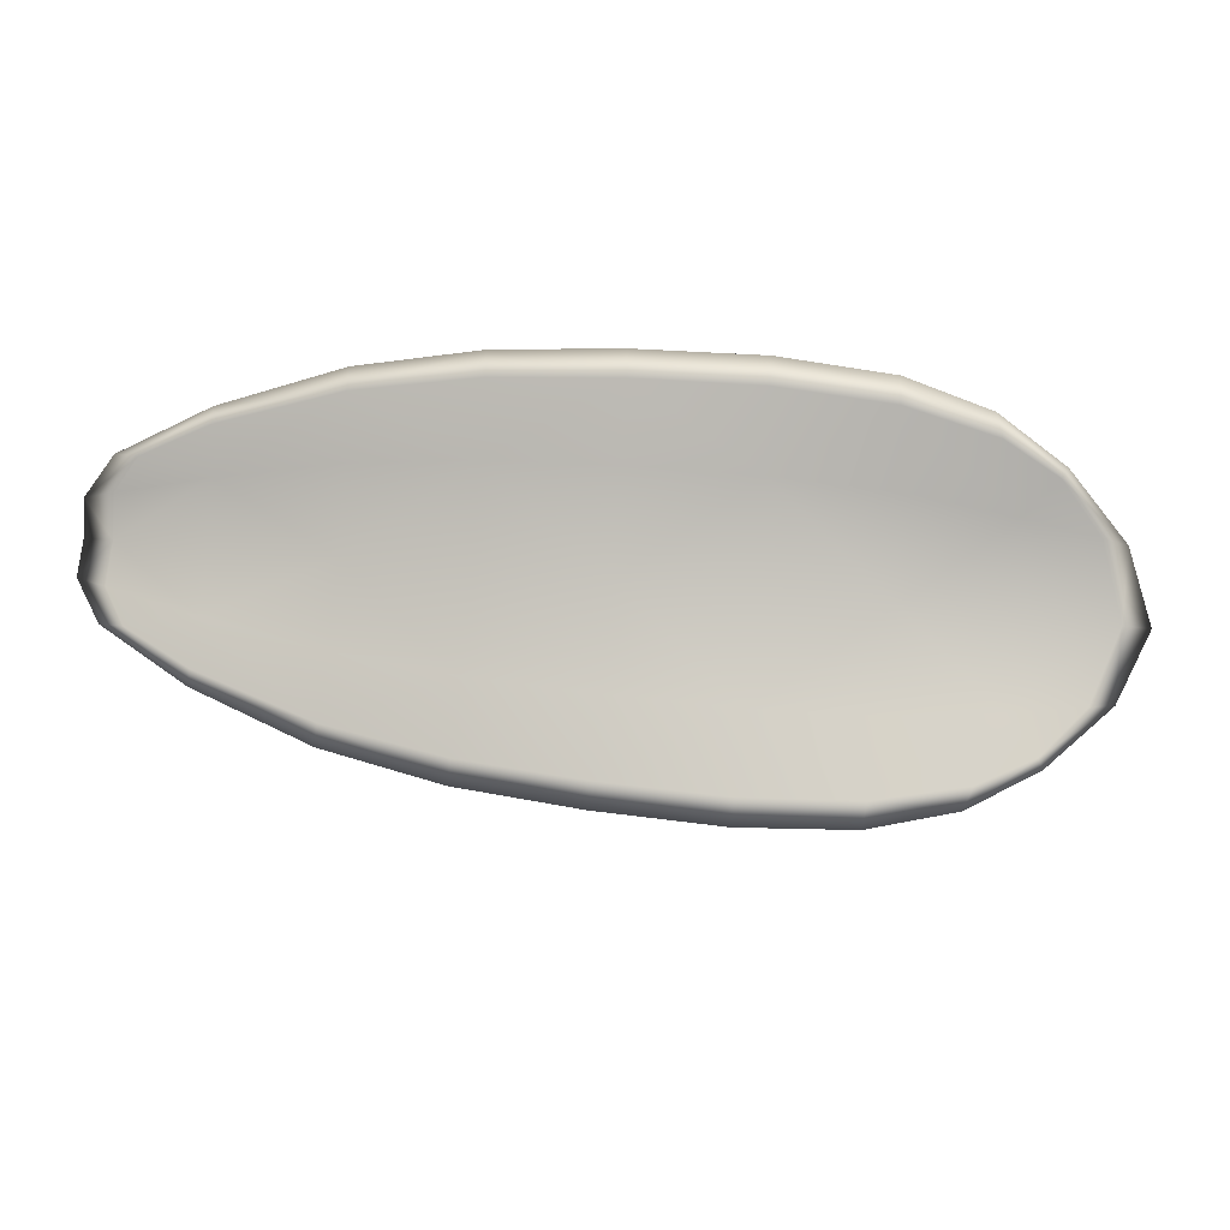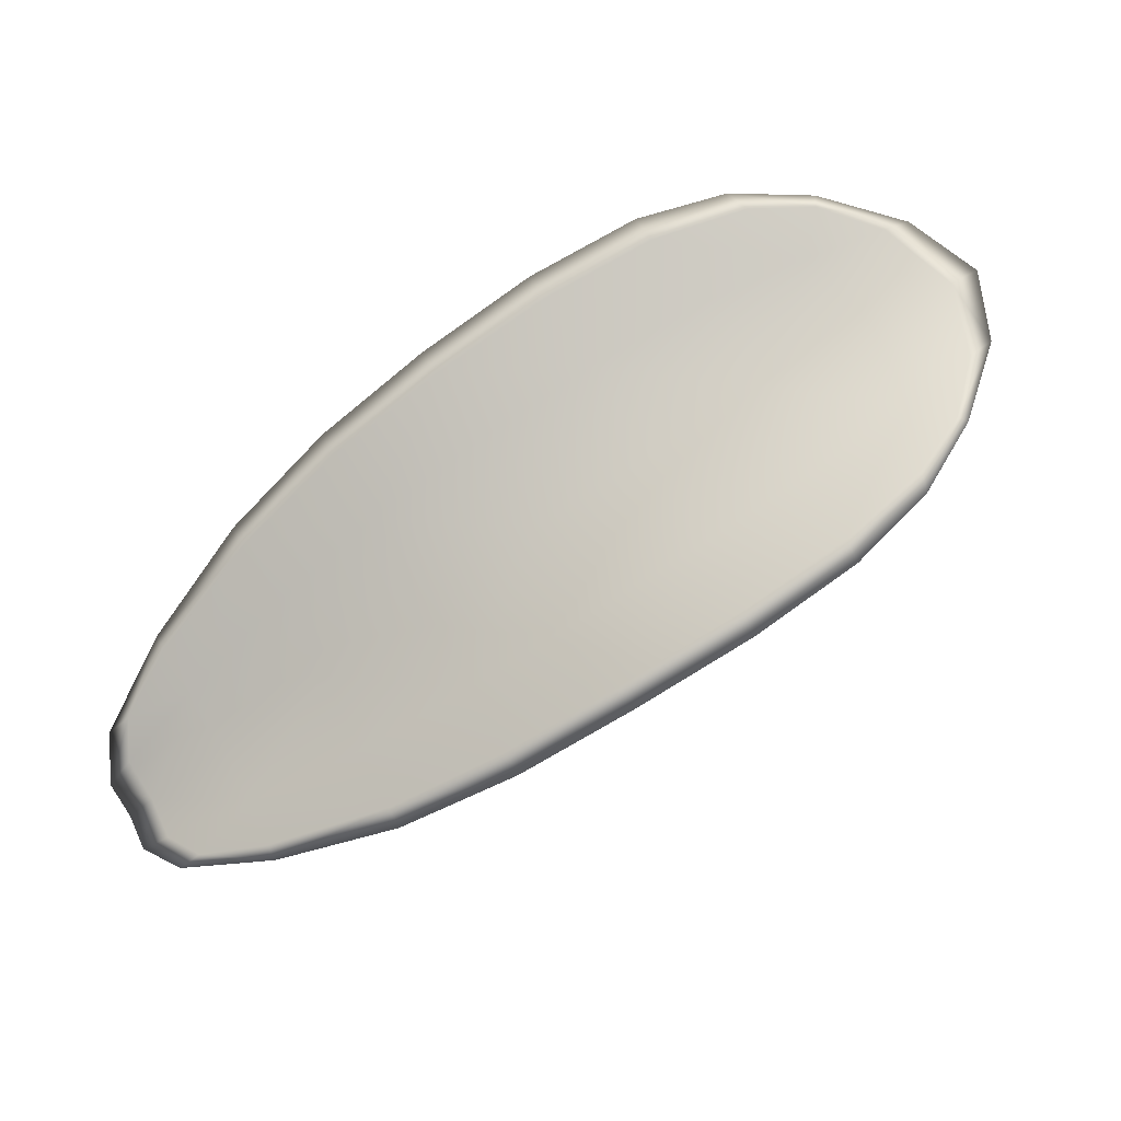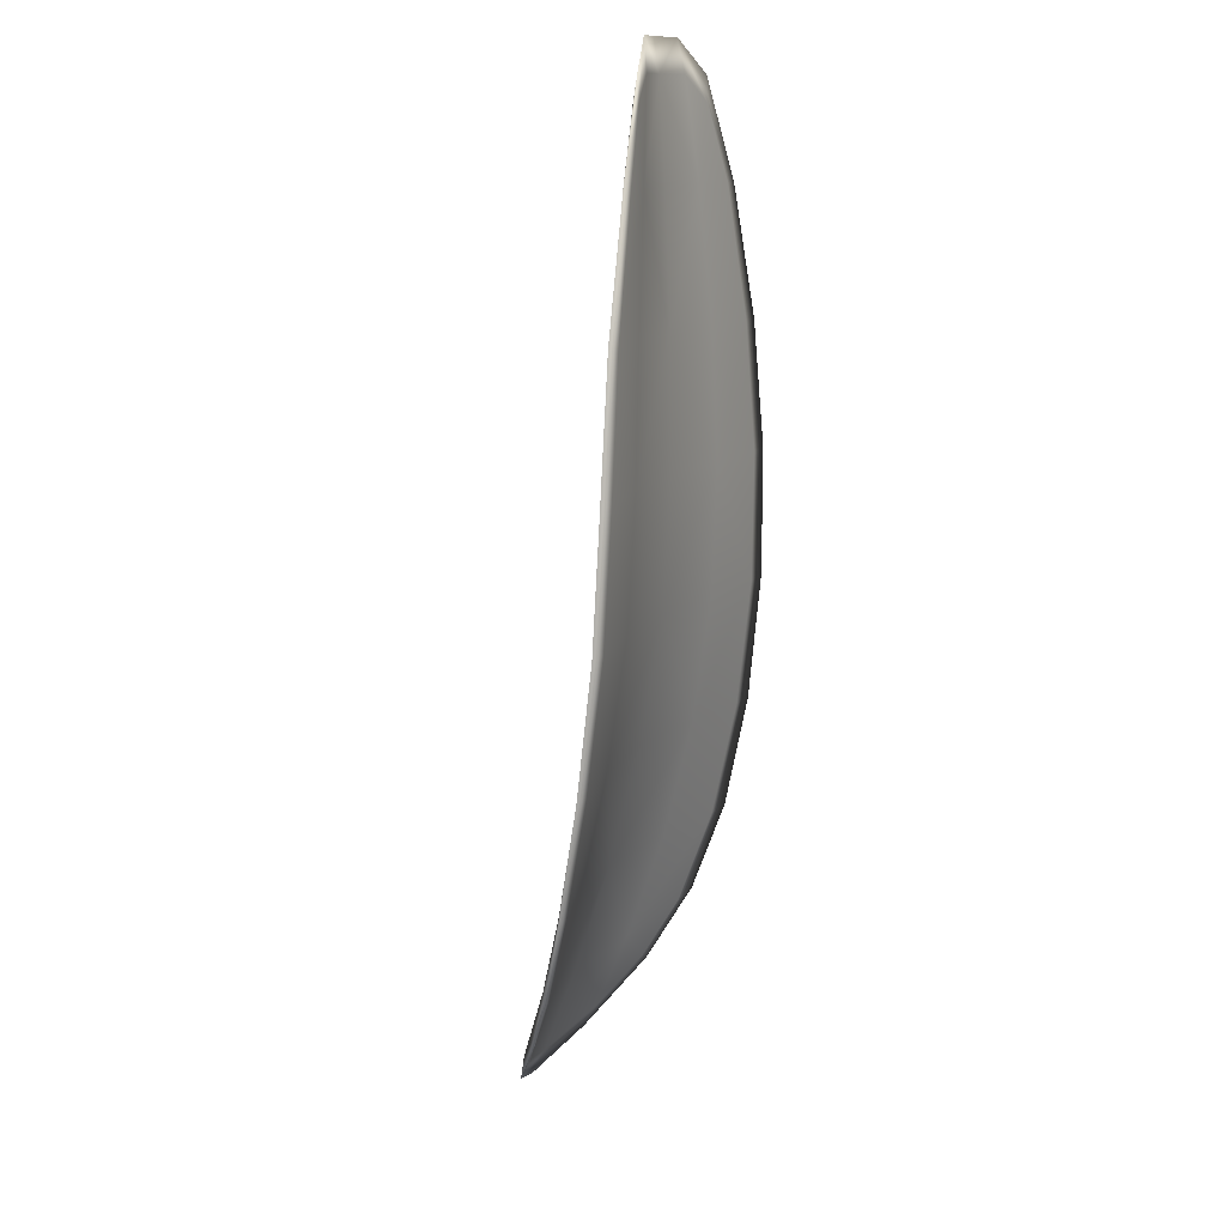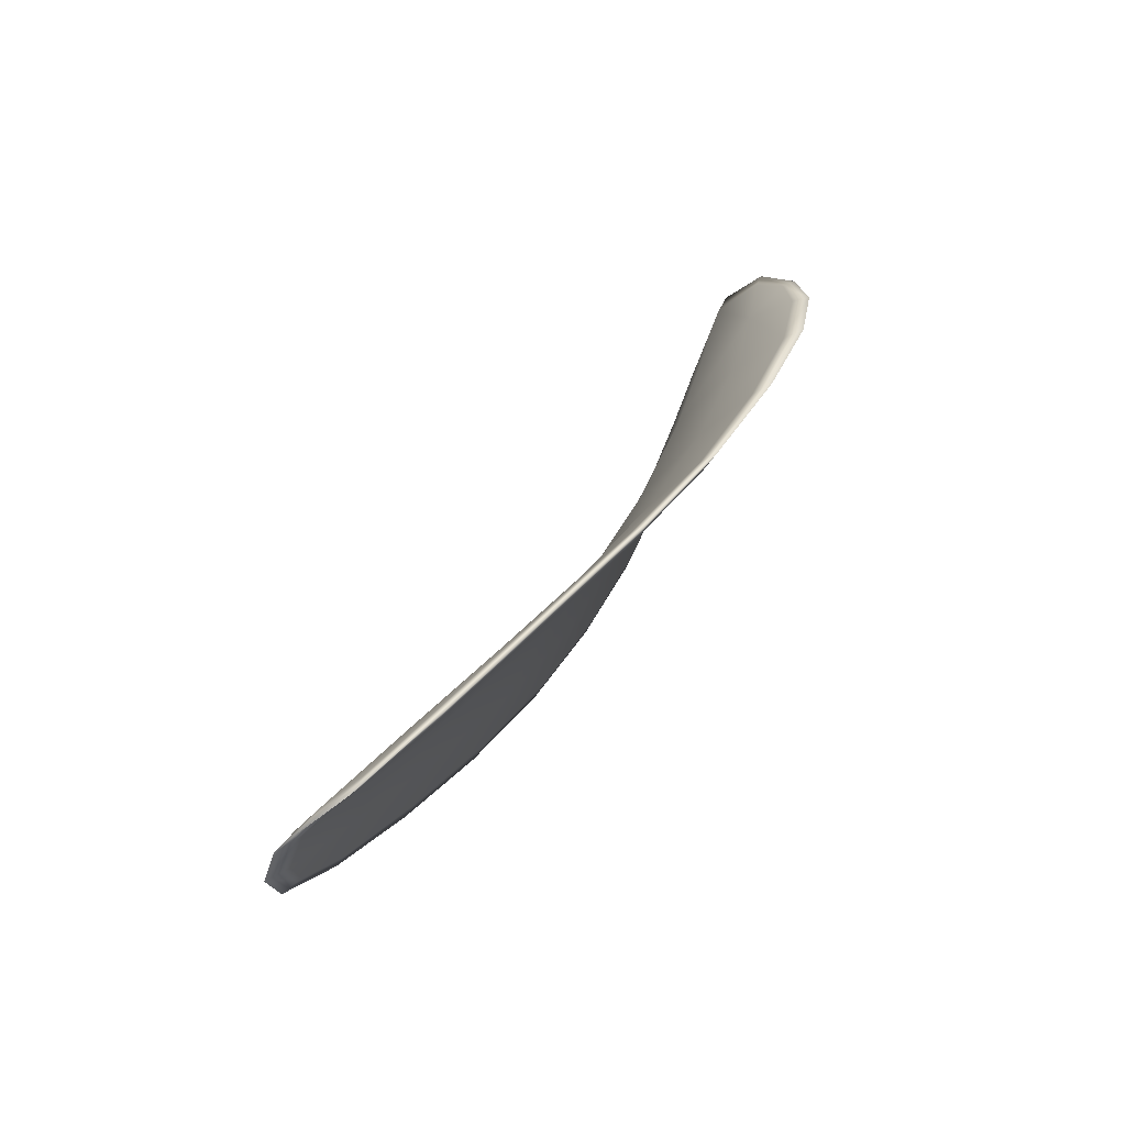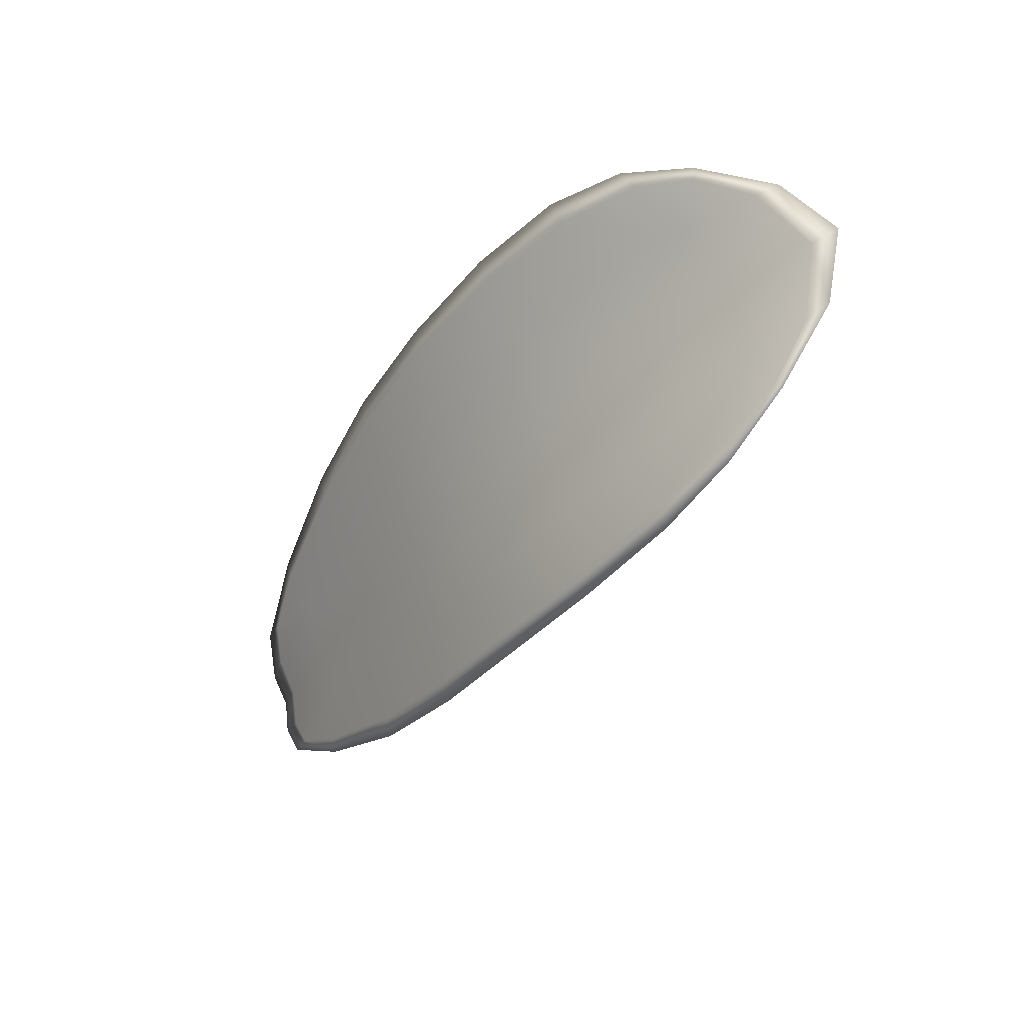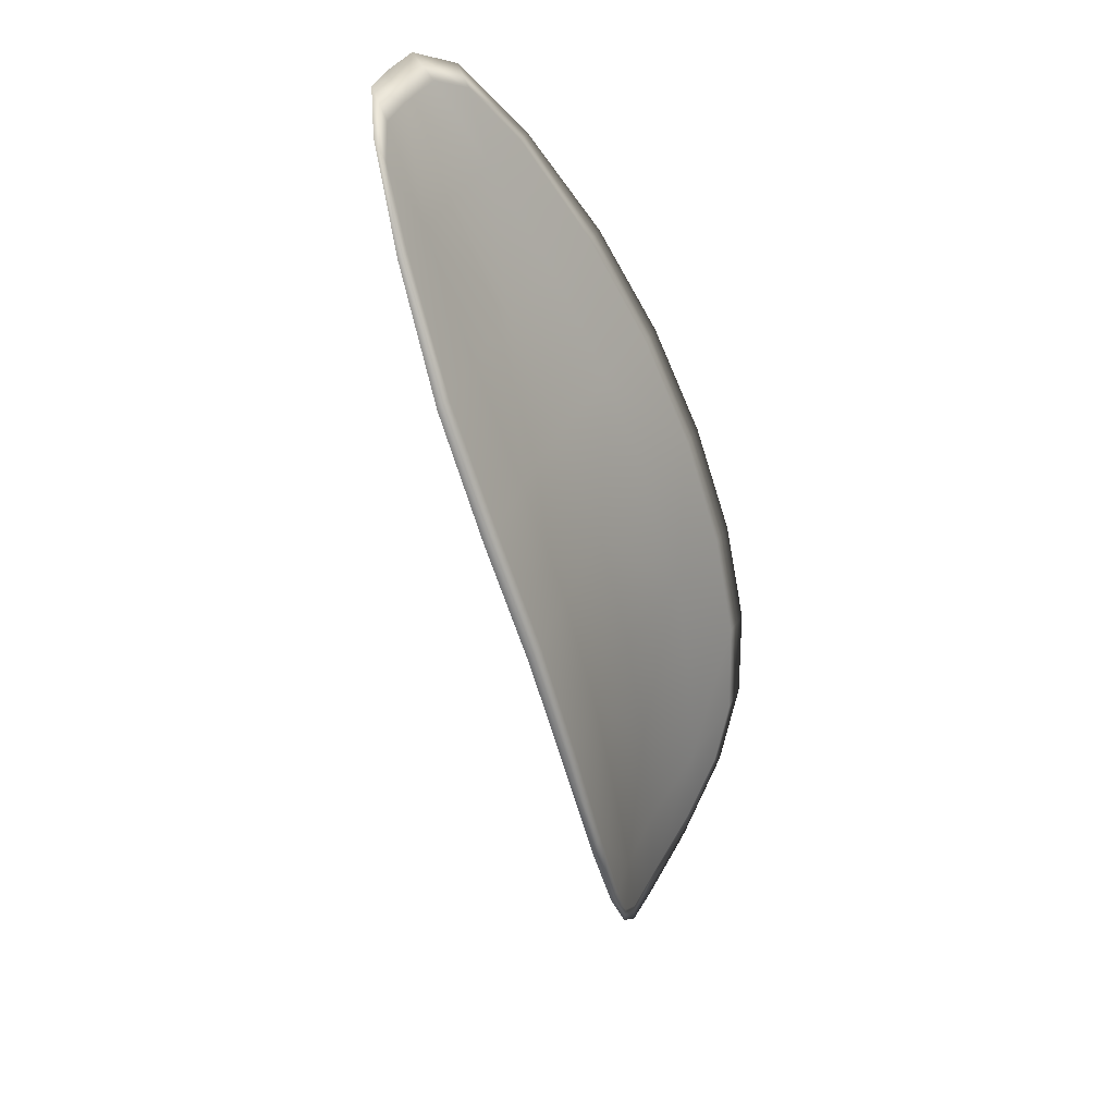
<metadata>
{"format":"obj","ext":"obj","renderer":"f3d","projection":"perspective","resolution":1024,"background":"white","views":[{"elev":-26.0,"azim":154.1,"up":"+Z"},{"elev":42.3,"azim":153.7,"up":"+Y"},{"elev":-68.5,"azim":55.3,"up":"+Z"},{"elev":43.9,"azim":87.2,"up":"+Z"},{"elev":-48.7,"azim":-155.4,"up":"+Z"},{"elev":-51.6,"azim":77.2,"up":"+Z"}]}
</metadata>
<code>
v -2.451 0.737 -1.152
v -2.451 0.7377 -1.15
v -2.448 0.7368 -1.15
v -2.448 0.7361 -1.152
v -2.448 0.7357 -1.154
v -2.45 0.7366 -1.153
v -2.451 0.7371 -1.153
v -2.452 0.7376 -1.151
v -2.453 0.7382 -1.15
v -2.45 0.7387 -1.148
v -2.449 0.7395 -1.147
v -2.447 0.739 -1.146
v -2.448 0.738 -1.148
v -2.452 0.739 -1.148
v -2.451 0.7394 -1.147
v -2.44 0.734 -1.147
v -2.44 0.7349 -1.145
v -2.438 0.733 -1.145
v -2.438 0.7323 -1.147
v -2.438 0.7313 -1.148
v -2.441 0.733 -1.149
v -2.443 0.7345 -1.149
v -2.443 0.7356 -1.147
v -2.442 0.7365 -1.146
v -2.441 0.7322 -1.151
v -2.438 0.7306 -1.15
v -2.438 0.7302 -1.152
v -2.441 0.7317 -1.152
v -2.443 0.7331 -1.153
v -2.443 0.7337 -1.151
v -2.446 0.735 -1.152
v -2.446 0.7358 -1.149
v -2.446 0.7345 -1.153
v -2.445 0.737 -1.147
v -2.445 0.7379 -1.146
v -2.436 0.7303 -1.147
v -2.435 0.7309 -1.146
v -2.434 0.7296 -1.146
v -2.434 0.7288 -1.147
v -2.434 0.7283 -1.147
v -2.436 0.7296 -1.148
v -2.436 0.7291 -1.149
v -2.434 0.7279 -1.148
v -2.435 0.7281 -1.149
v -2.436 0.7288 -1.15
v -2.451 0.7368 -1.152
v -2.451 0.7375 -1.15
v -2.453 0.7381 -1.15
v -2.452 0.7374 -1.151
v -2.451 0.737 -1.153
v -2.45 0.7364 -1.153
v -2.448 0.7355 -1.154
v -2.448 0.7359 -1.152
v -2.448 0.7367 -1.15
v -2.45 0.7385 -1.148
v -2.449 0.7393 -1.147
v -2.451 0.7393 -1.147
v -2.452 0.7389 -1.148
v -2.448 0.7378 -1.148
v -2.447 0.7389 -1.146
v -2.44 0.7339 -1.147
v -2.44 0.7348 -1.145
v -2.442 0.7364 -1.146
v -2.443 0.7355 -1.147
v -2.443 0.7344 -1.149
v -2.441 0.7328 -1.149
v -2.438 0.7312 -1.148
v -2.438 0.7321 -1.146
v -2.438 0.7329 -1.145
v -2.441 0.732 -1.151
v -2.443 0.7335 -1.151
v -2.443 0.733 -1.153
v -2.441 0.7315 -1.152
v -2.438 0.73 -1.152
v -2.439 0.7305 -1.15
v -2.446 0.7348 -1.152
v -2.446 0.7356 -1.149
v -2.446 0.7344 -1.153
v -2.445 0.7368 -1.147
v -2.445 0.7378 -1.146
v -2.436 0.7302 -1.146
v -2.436 0.7308 -1.146
v -2.436 0.7294 -1.148
v -2.434 0.7281 -1.147
v -2.434 0.7287 -1.146
v -2.434 0.7295 -1.146
v -2.436 0.7289 -1.149
v -2.436 0.7287 -1.15
v -2.435 0.728 -1.149
v -2.434 0.7278 -1.148
v -2.435 0.7311 -1.145
v -2.434 0.7292 -1.146
v -2.438 0.7332 -1.145
v -2.434 0.7295 -1.146
v -2.434 0.7275 -1.148
v -2.434 0.7277 -1.149
v -2.434 0.7278 -1.147
v -2.435 0.728 -1.149
v -2.45 0.7363 -1.154
v -2.452 0.737 -1.153
v -2.448 0.7355 -1.154
v -2.451 0.737 -1.153
v -2.453 0.7391 -1.148
v -2.451 0.7396 -1.147
v -2.454 0.7383 -1.15
v -2.451 0.7393 -1.147
v -2.449 0.7397 -1.146
v -2.447 0.7392 -1.146
v -2.434 0.7282 -1.146
v -2.436 0.7286 -1.151
v -2.438 0.7299 -1.152
v -2.453 0.7377 -1.151
v -2.446 0.7343 -1.154
v -2.443 0.7329 -1.154
v -2.445 0.7382 -1.145
v -2.442 0.7368 -1.145
v -2.44 0.7351 -1.145
v -2.441 0.7314 -1.153
f 1 2 3
f 1 3 4
f 1 4 5
f 1 5 6
f 1 6 7
f 1 7 8
f 1 8 9
f 1 9 2
f 10 11 12
f 10 12 13
f 10 13 3
f 10 3 2
f 10 2 9
f 10 9 14
f 10 14 15
f 10 15 11
f 16 17 18
f 16 18 19
f 16 19 20
f 16 20 21
f 16 21 22
f 16 22 23
f 16 23 24
f 16 24 17
f 25 21 20
f 25 20 26
f 25 26 27
f 25 27 28
f 25 28 29
f 25 29 30
f 25 30 22
f 25 22 21
f 31 32 22
f 31 22 30
f 31 30 29
f 31 29 33
f 31 33 5
f 31 5 4
f 31 4 3
f 31 3 32
f 34 35 24
f 34 24 23
f 34 23 22
f 34 22 32
f 34 32 3
f 34 3 13
f 34 13 12
f 34 12 35
f 36 37 38
f 36 38 39
f 36 39 40
f 36 40 41
f 36 41 20
f 36 20 19
f 36 19 18
f 36 18 37
f 42 41 40
f 42 40 43
f 42 43 44
f 42 44 45
f 42 45 27
f 42 27 26
f 42 26 20
f 42 20 41
f 46 47 48
f 46 48 49
f 46 49 50
f 46 50 51
f 46 51 52
f 46 52 53
f 46 53 54
f 46 54 47
f 55 56 57
f 55 57 58
f 55 58 48
f 55 48 47
f 55 47 54
f 55 54 59
f 55 59 60
f 55 60 56
f 61 62 63
f 61 63 64
f 61 64 65
f 61 65 66
f 61 66 67
f 61 67 68
f 61 68 69
f 61 69 62
f 70 66 65
f 70 65 71
f 70 71 72
f 70 72 73
f 70 73 74
f 70 74 75
f 70 75 67
f 70 67 66
f 76 77 54
f 76 54 53
f 76 53 52
f 76 52 78
f 76 78 72
f 76 72 71
f 76 71 65
f 76 65 77
f 79 80 60
f 79 60 59
f 79 59 54
f 79 54 77
f 79 77 65
f 79 65 64
f 79 64 63
f 79 63 80
f 81 82 69
f 81 69 68
f 81 68 67
f 81 67 83
f 81 83 84
f 81 84 85
f 81 85 86
f 81 86 82
f 87 83 67
f 87 67 75
f 87 75 74
f 87 74 88
f 87 88 89
f 87 89 90
f 87 90 84
f 87 84 83
f 91 92 38
f 91 38 37
f 91 37 18
f 91 18 93
f 91 93 69
f 91 69 82
f 91 82 94
f 91 94 92
f 95 96 44
f 95 44 43
f 95 43 40
f 95 40 97
f 95 97 84
f 95 84 90
f 95 90 98
f 95 98 96
f 99 100 7
f 99 7 6
f 99 6 5
f 99 5 101
f 99 101 52
f 99 52 51
f 99 51 102
f 99 102 100
f 103 104 15
f 103 15 14
f 103 14 9
f 103 9 105
f 103 105 48
f 103 48 58
f 103 58 106
f 103 106 104
f 107 108 12
f 107 12 11
f 107 11 15
f 107 15 104
f 107 104 106
f 107 106 56
f 107 56 60
f 107 60 108
f 109 97 40
f 109 40 39
f 109 39 38
f 109 38 92
f 109 92 94
f 109 94 85
f 109 85 84
f 109 84 97
f 110 111 27
f 110 27 45
f 110 45 44
f 110 44 96
f 110 96 98
f 110 98 88
f 110 88 74
f 110 74 111
f 112 105 9
f 112 9 8
f 112 8 7
f 112 7 100
f 112 100 102
f 112 102 49
f 112 49 48
f 112 48 105
f 113 101 5
f 113 5 33
f 113 33 29
f 113 29 114
f 113 114 72
f 113 72 78
f 113 78 52
f 113 52 101
f 115 116 24
f 115 24 35
f 115 35 12
f 115 12 108
f 115 108 60
f 115 60 80
f 115 80 63
f 115 63 116
f 117 93 18
f 117 18 17
f 117 17 24
f 117 24 116
f 117 116 63
f 117 63 62
f 117 62 69
f 117 69 93
f 118 114 29
f 118 29 28
f 118 28 27
f 118 27 111
f 118 111 74
f 118 74 73
f 118 73 72
f 118 72 114

</code>
